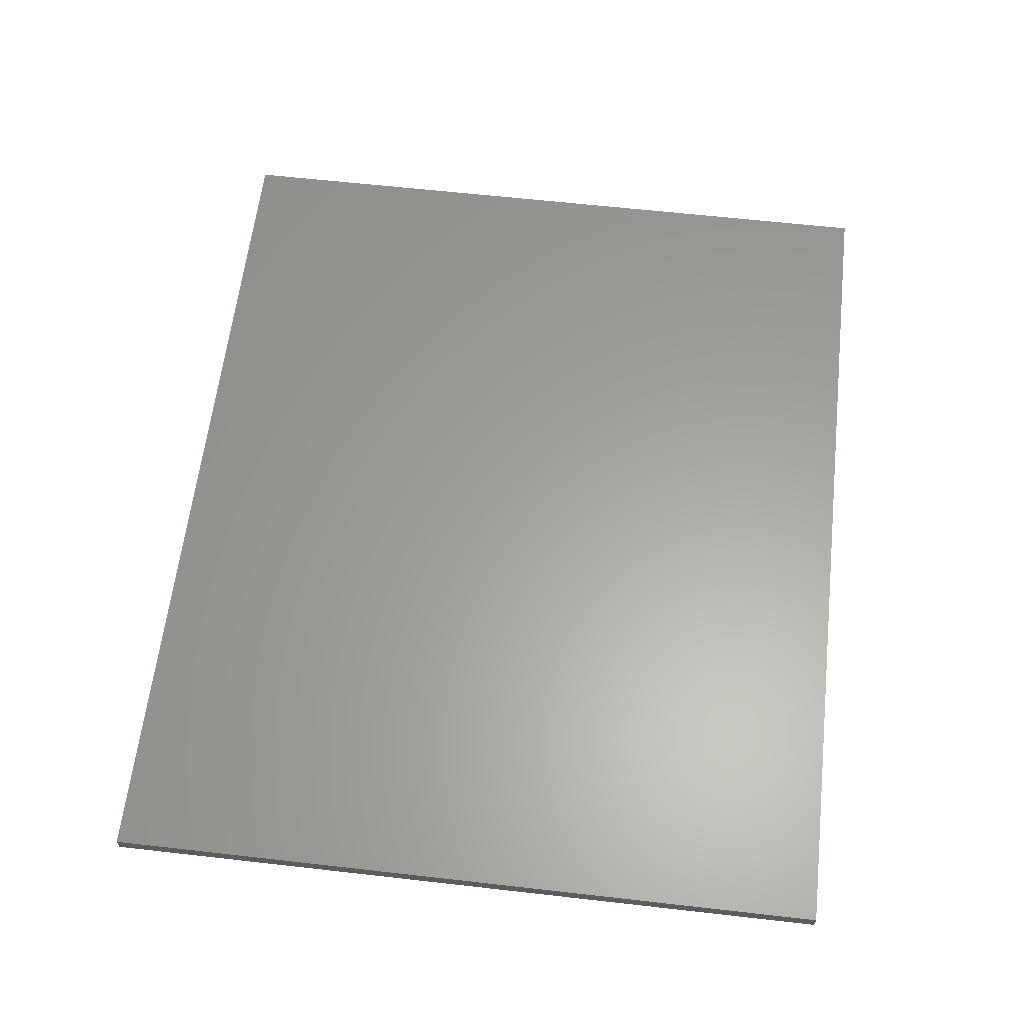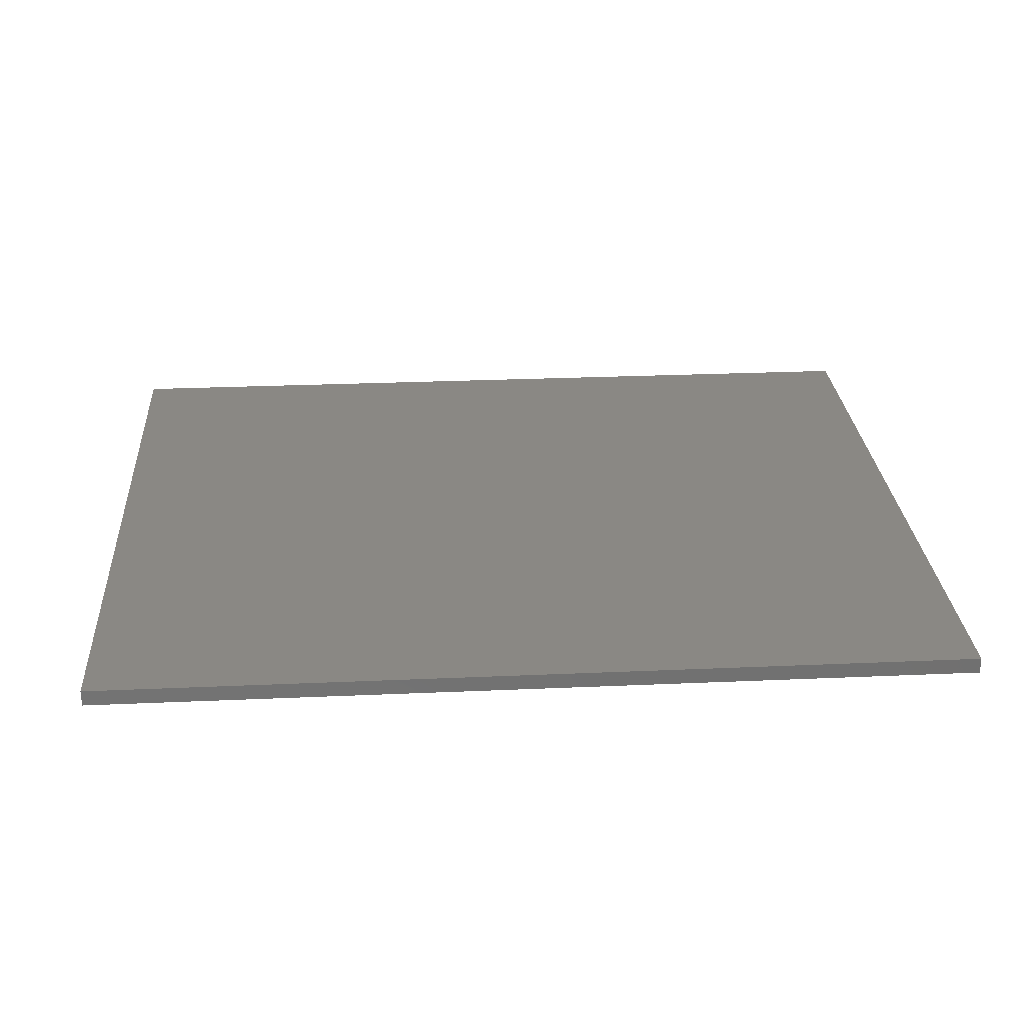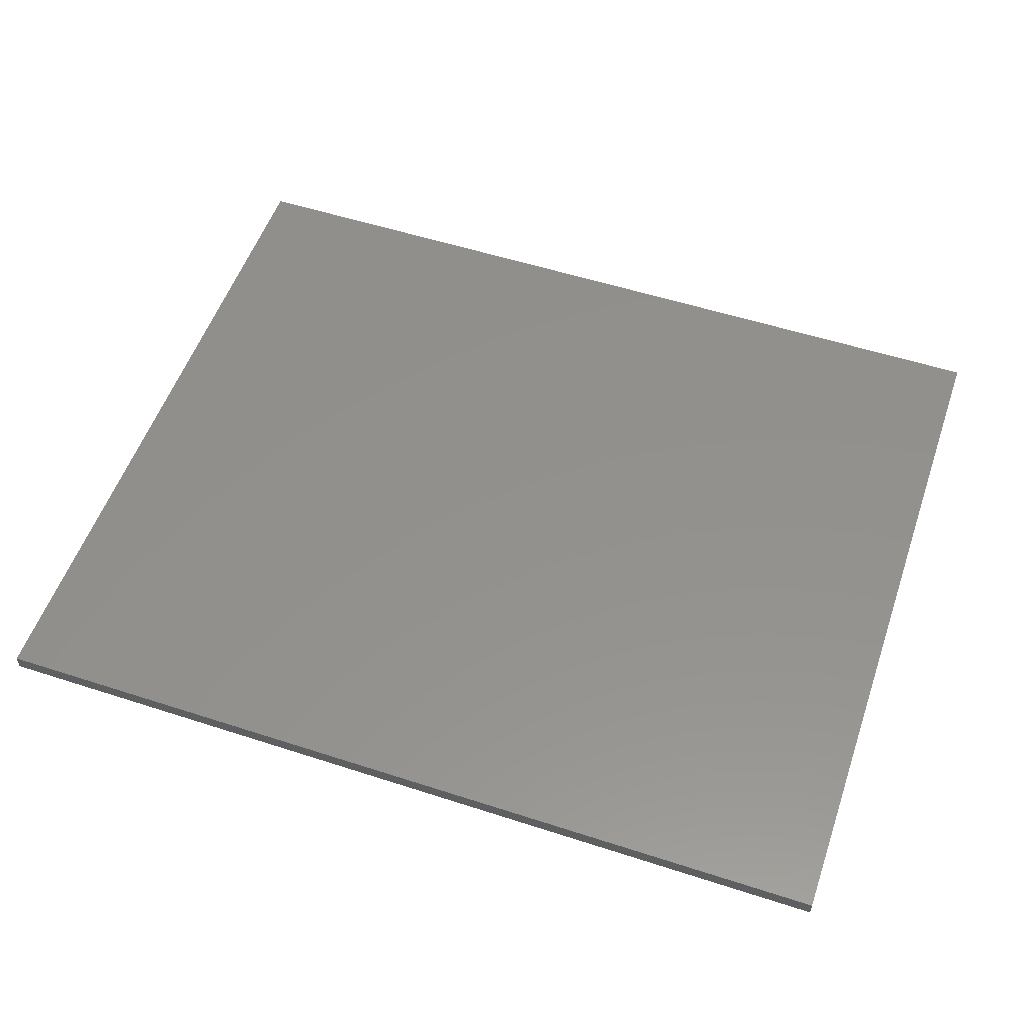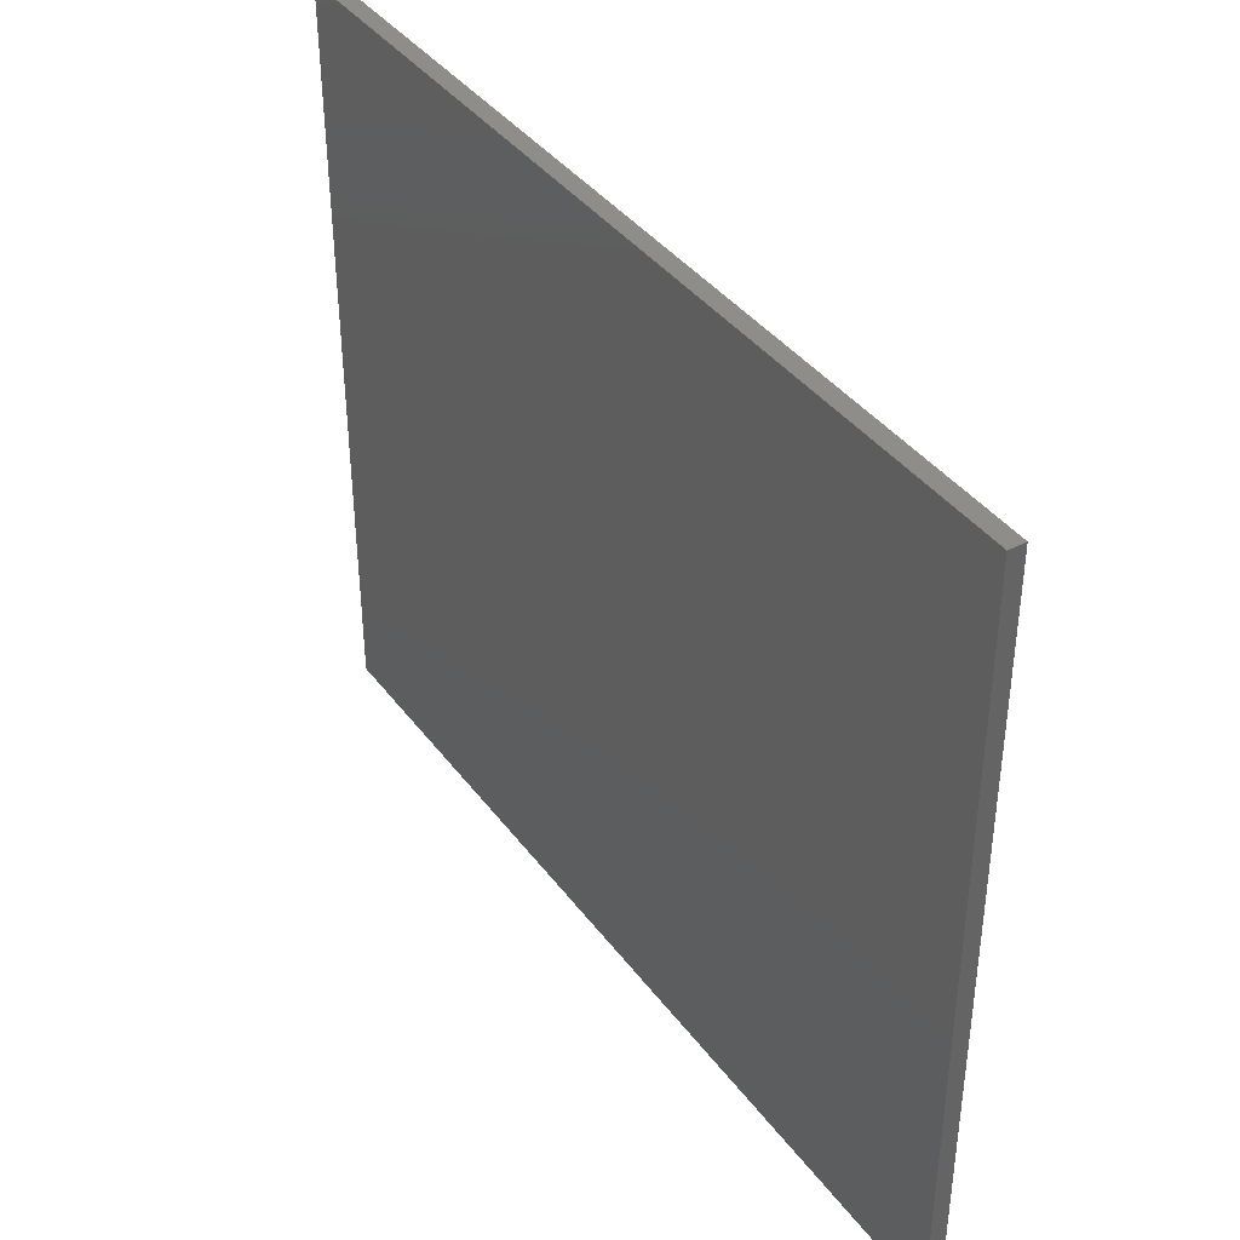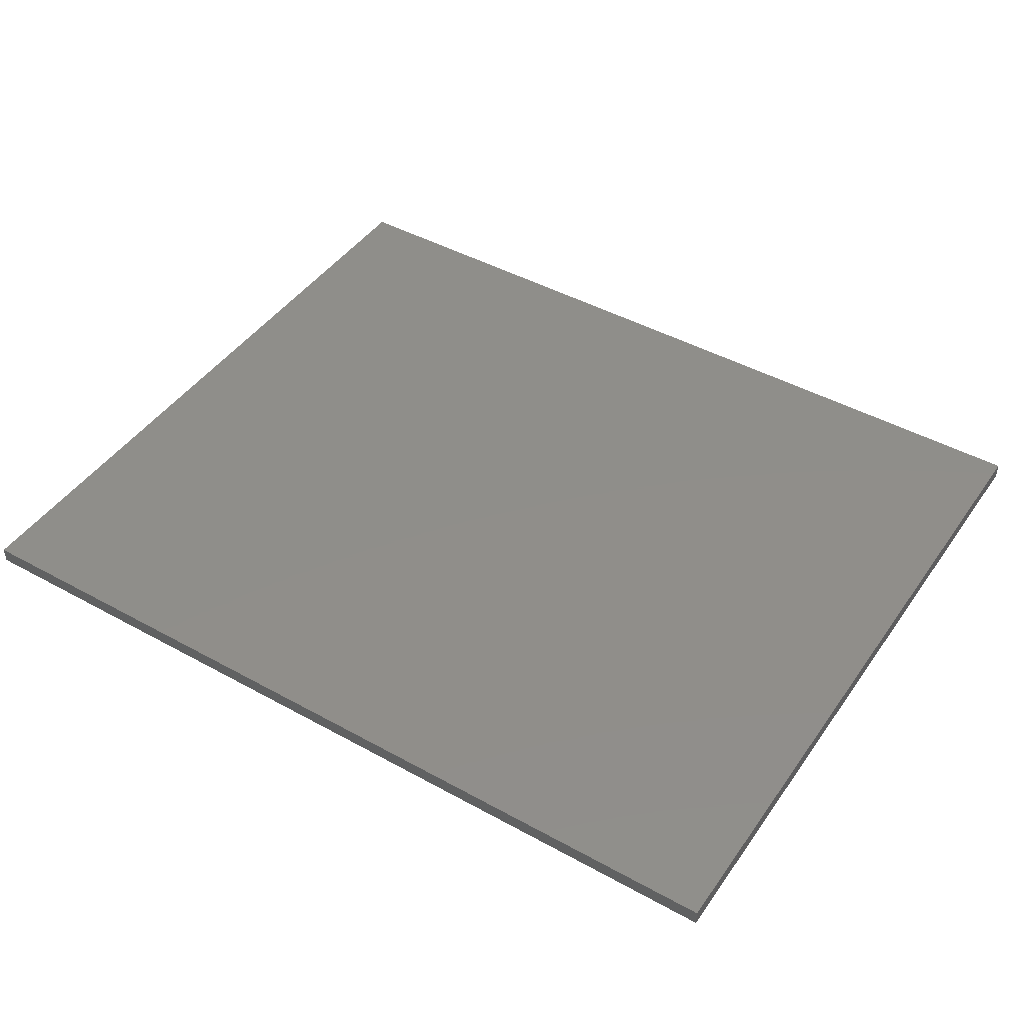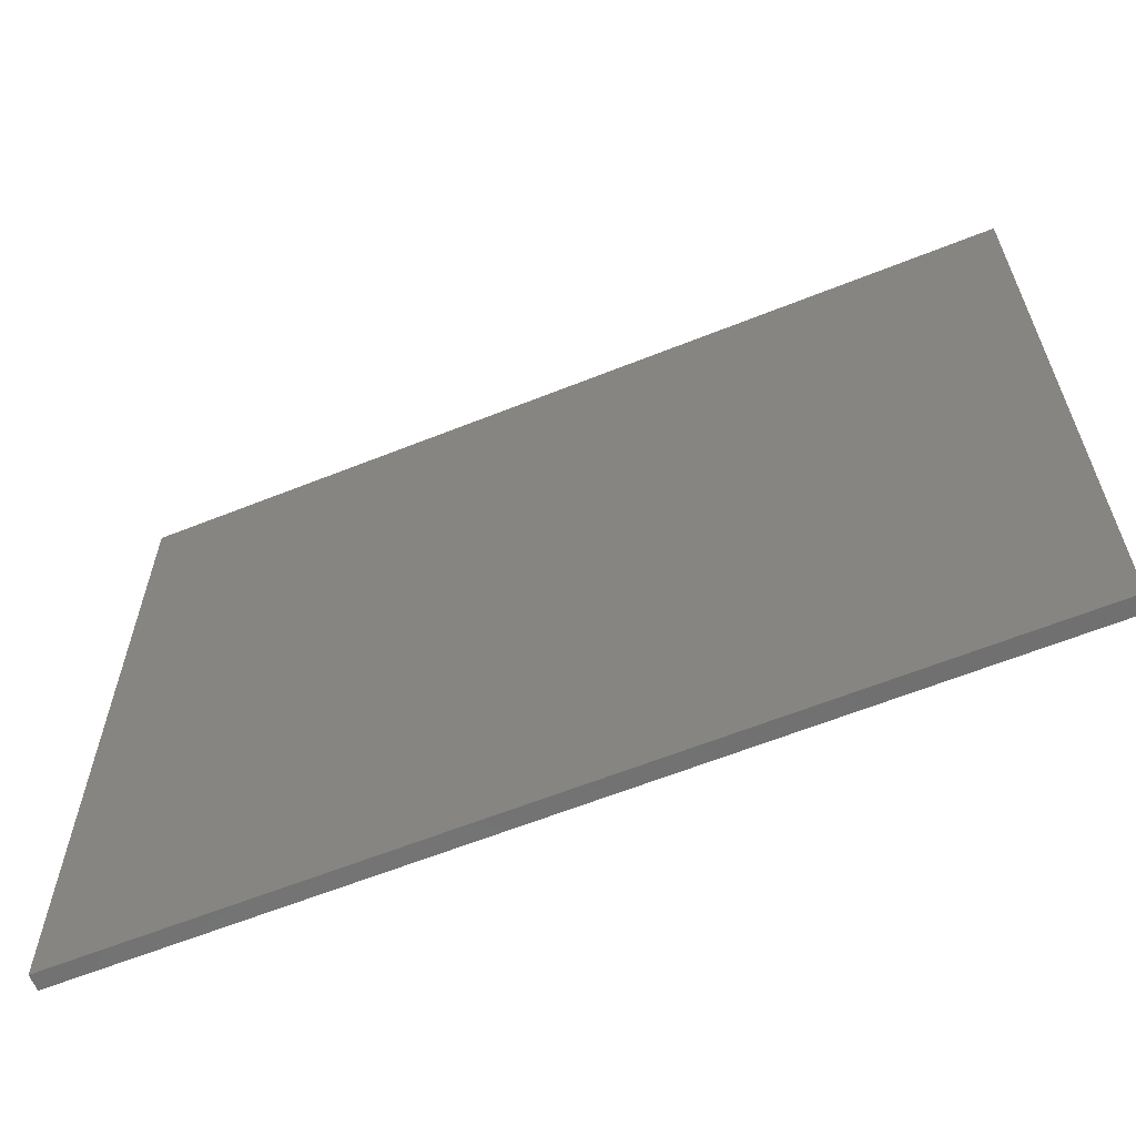
<metadata>
{"format":"stl","ext":"stl","renderer":"f3d","projection":"perspective","resolution":1024,"background":"white","views":[{"elev":61.4,"azim":-83.4,"up":"+Z"},{"elev":27.2,"azim":-3.9,"up":"+Z"},{"elev":54.3,"azim":-161.0,"up":"+Z"},{"elev":39.6,"azim":-122.9,"up":"+Y"},{"elev":44.8,"azim":32.7,"up":"+Z"},{"elev":-62.1,"azim":-157.9,"up":"+Y"}]}
</metadata>
<code>
# stl→obj: 8 verts, 12 faces
v -0.3729 0.4454 -0.4165
v -0.3729 -0.1603 -0.4165
v 0.3605 -0.1603 -0.4165
v 0.3605 0.4454 -0.4165
v 0.3605 0.4454 -0.4298
v 0.3605 -0.1603 -0.4298
v -0.3729 0.4454 -0.4298
v -0.3729 -0.1603 -0.4298
f 1 2 3
f 1 3 4
f 5 4 3
f 5 3 6
f 5 7 1
f 5 1 4
f 8 6 3
f 8 3 2
f 8 2 1
f 8 1 7
f 8 7 5
f 8 5 6

</code>
